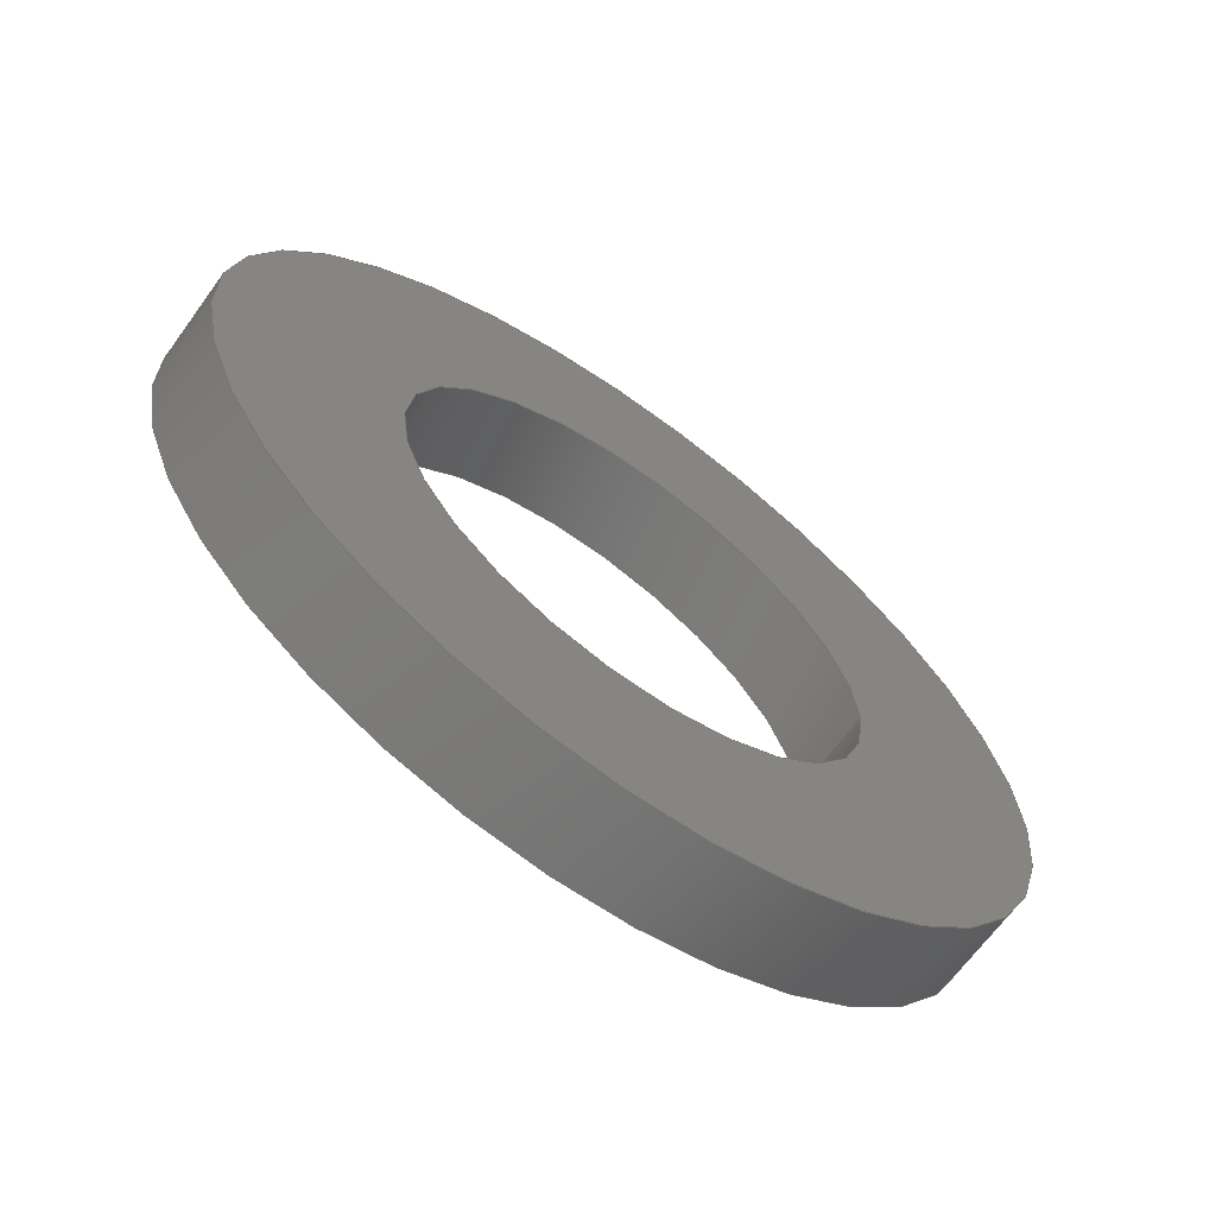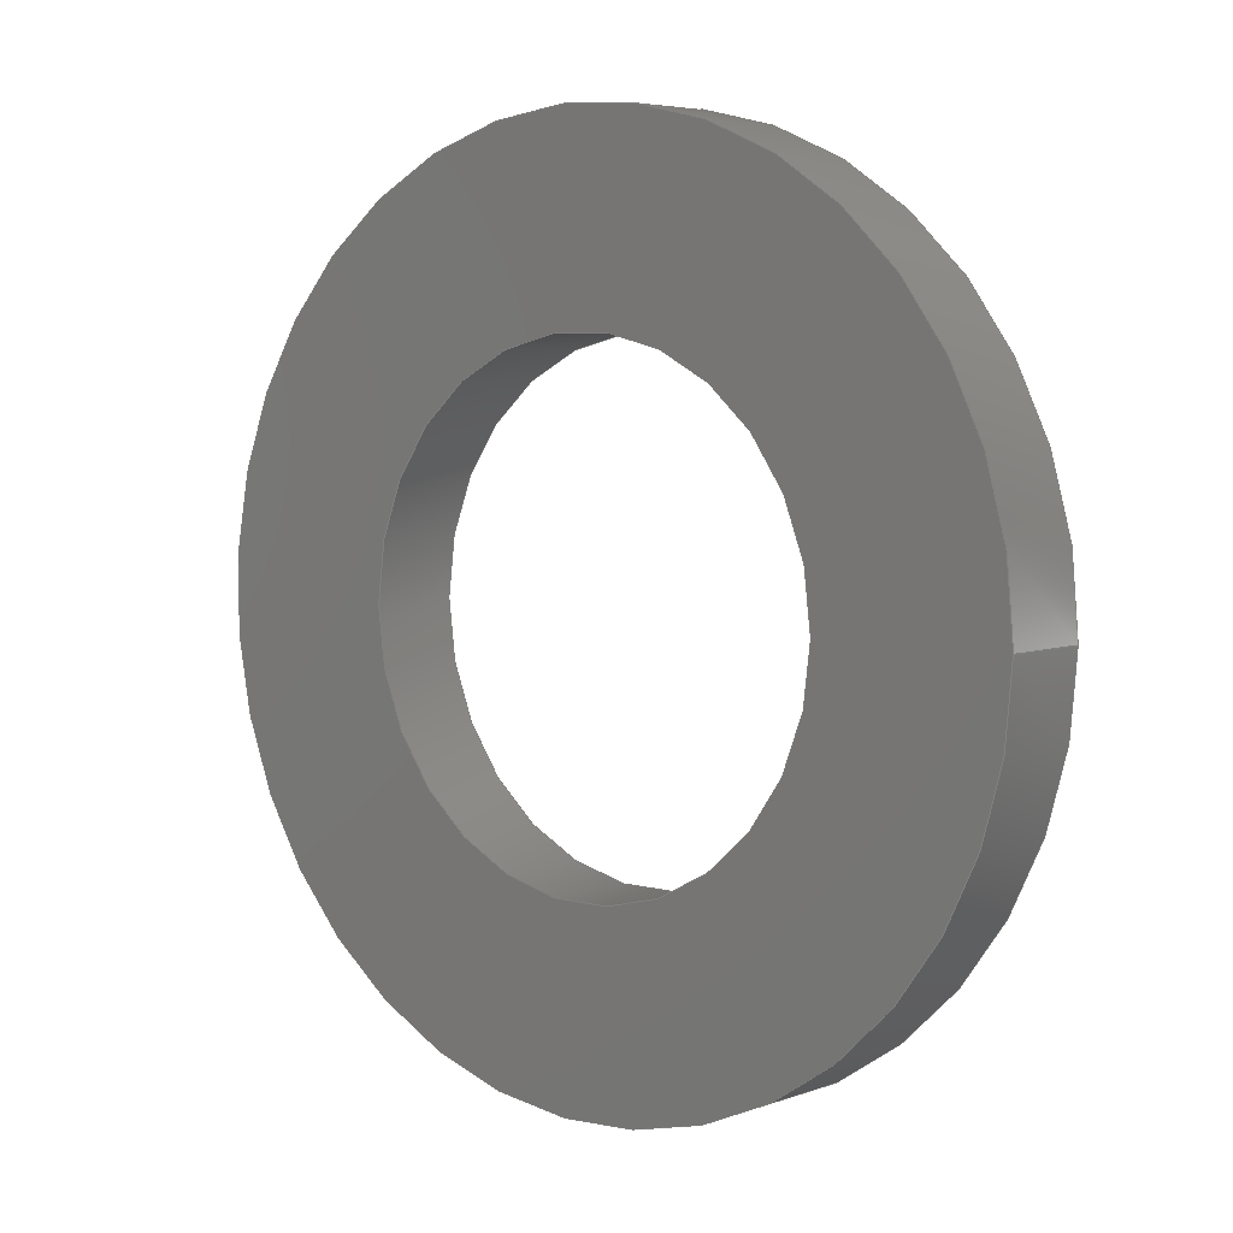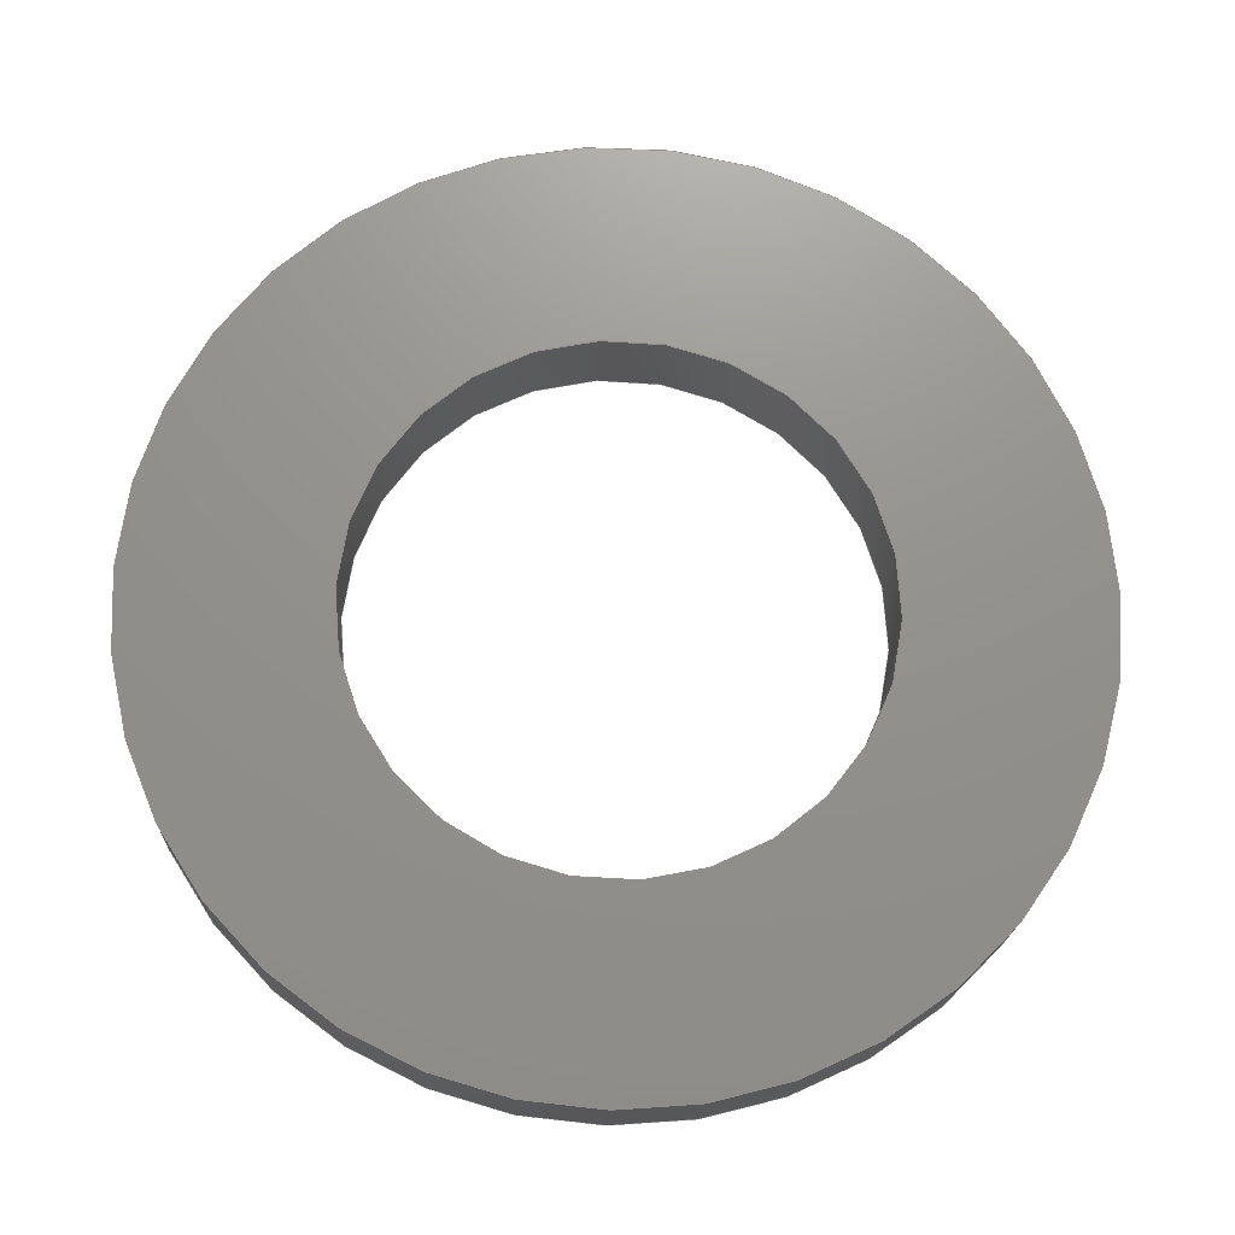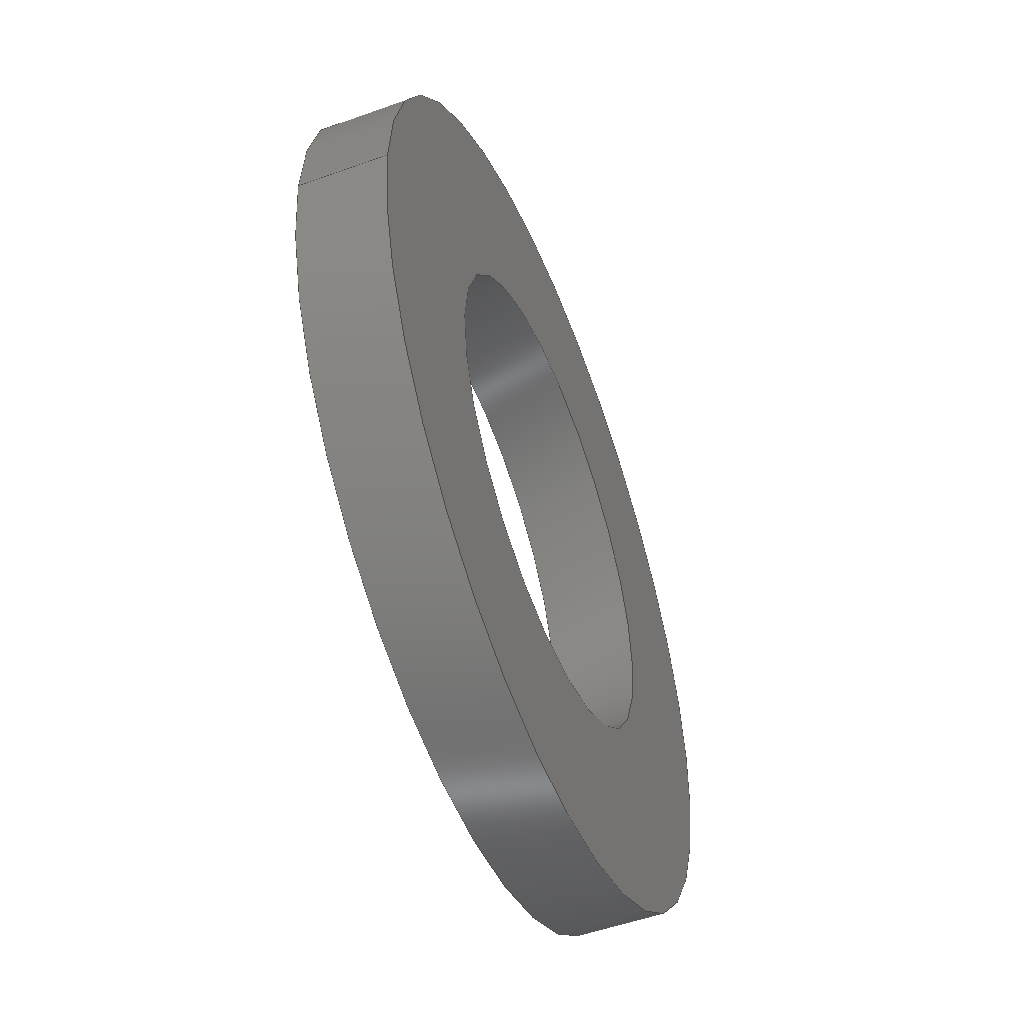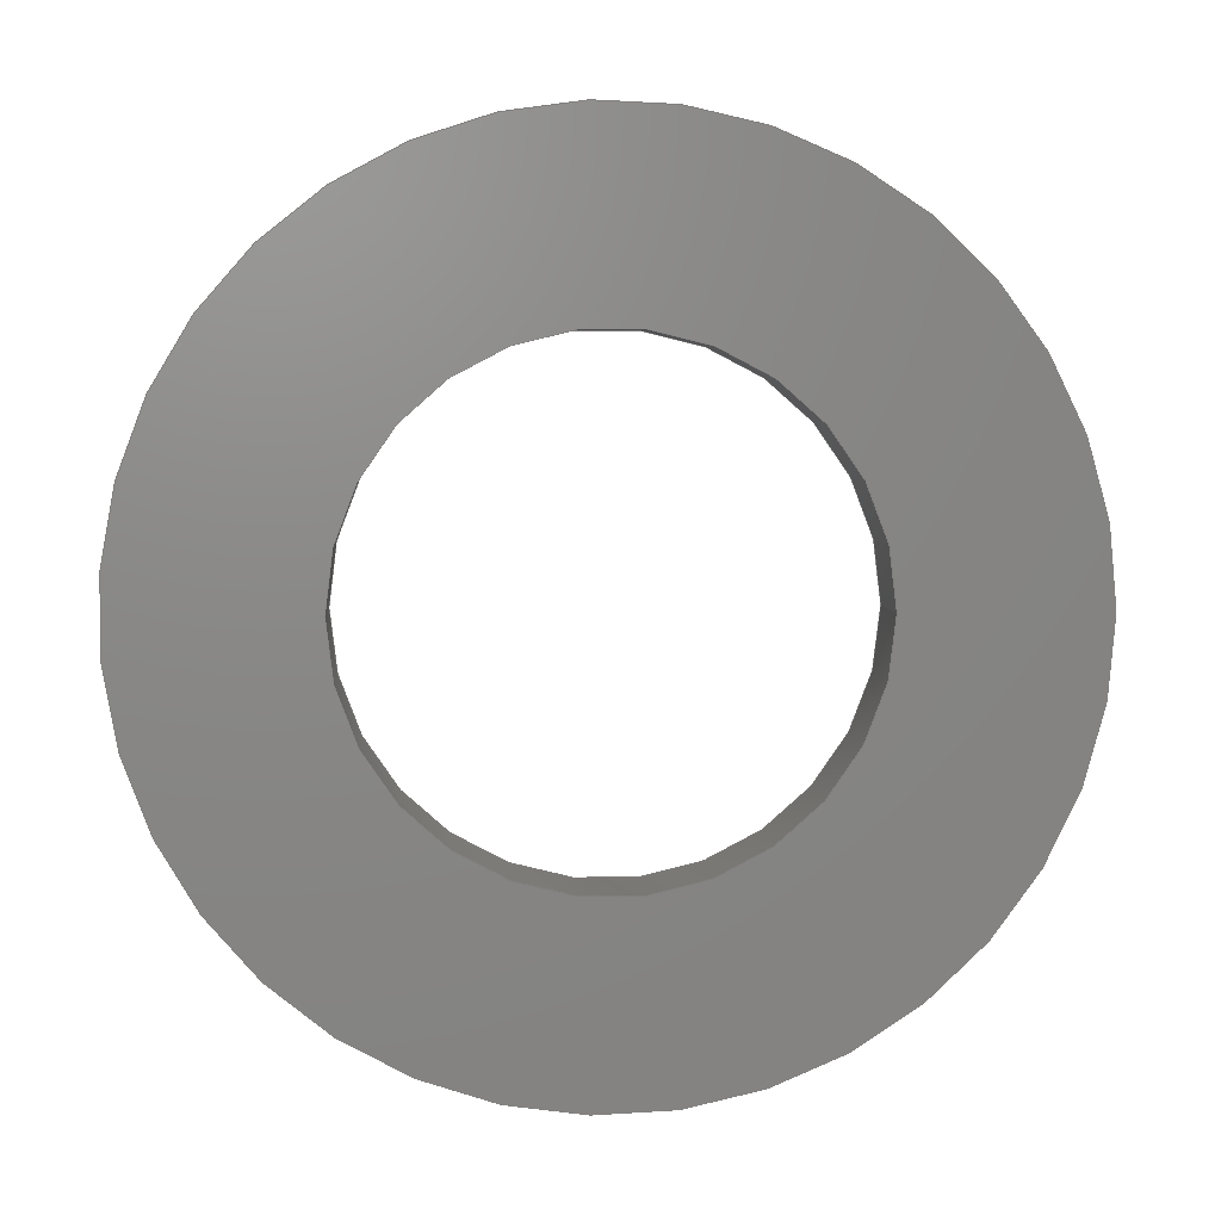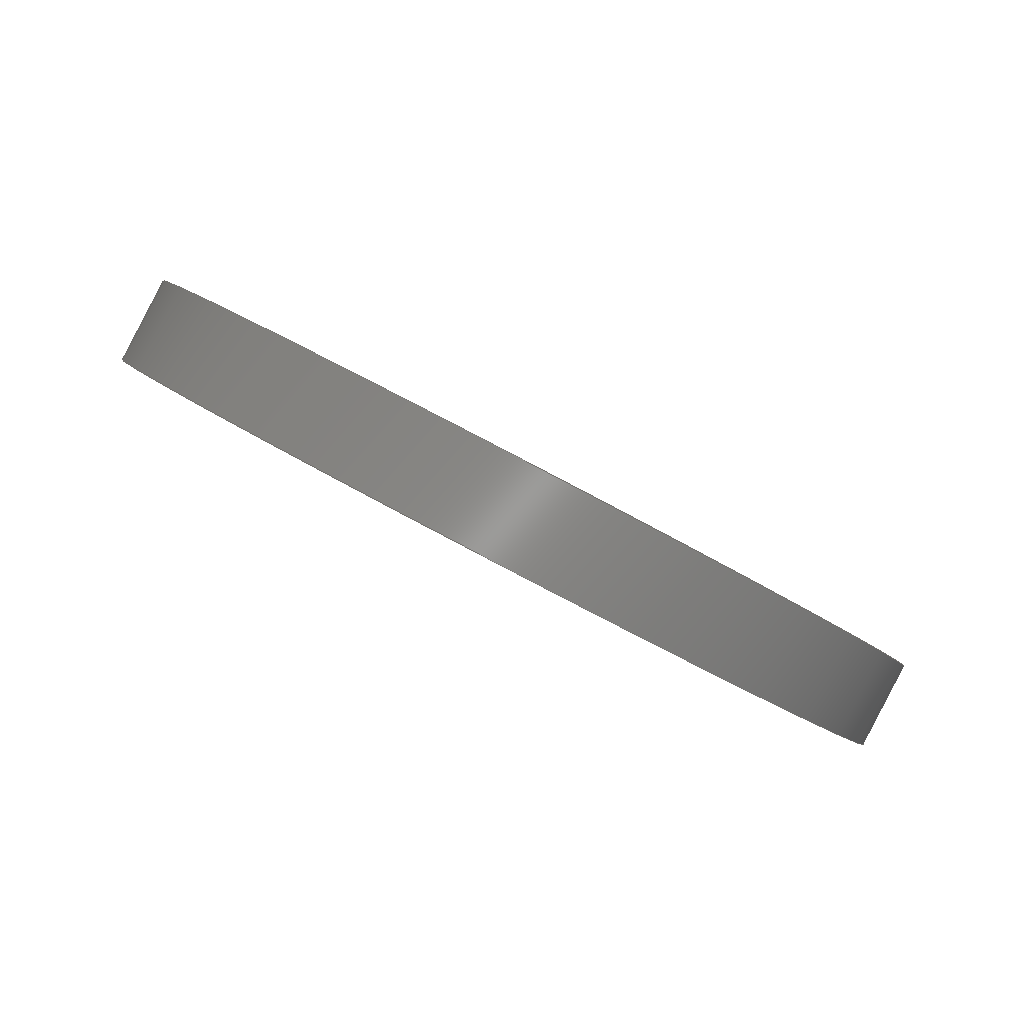
<metadata>
{"format":"step","ext":"stp","renderer":"f3d","projection":"perspective","resolution":1024,"background":"white","views":[{"elev":-66.3,"azim":-64.1,"up":"+Y"},{"elev":5.1,"azim":12.8,"up":"+Y"},{"elev":43.9,"azim":-94.7,"up":"+Z"},{"elev":-51.9,"azim":83.1,"up":"+Y"},{"elev":4.9,"azim":-31.6,"up":"+Y"},{"elev":-6.6,"azim":-167.4,"up":"+Z"}]}
</metadata>
<code>
ISO-10303-21;
DATA;
#1=MECHANICAL_DESIGN_GEOMETRIC_PRESENTATION_REPRESENTATION('',(#7),#97);
#2=DIMENSIONAL_EXPONENTS(0,0,0,0,0,0,0);
#3=(
CONVERSION_BASED_UNIT('degree',#4)
NAMED_UNIT(#2)
PLANE_ANGLE_UNIT()
);
#4=PLANE_ANGLE_MEASURE_WITH_UNIT(PLANE_ANGLE_MEASURE(0.01745),#101);
#5=SHAPE_REPRESENTATION_RELATIONSHIP('SRR','None',#104,#6);
#6=ADVANCED_BREP_SHAPE_REPRESENTATION('',(#8),#96);
#7=STYLED_ITEM('',(#113),#8);
#8=MANIFOLD_SOLID_BREP('Body1',#53);
#9=PLANE('',#58);
#10=PLANE('',#62);
#11=FACE_BOUND('',#20,.T.);
#12=FACE_BOUND('',#22,.T.);
#13=FACE_BOUND('',#24,.T.);
#14=FACE_BOUND('',#26,.T.);
#15=FACE_OUTER_BOUND('',#19,.T.);
#16=FACE_OUTER_BOUND('',#21,.T.);
#17=FACE_OUTER_BOUND('',#23,.T.);
#18=FACE_OUTER_BOUND('',#25,.T.);
#19=EDGE_LOOP('',(#39));
#20=EDGE_LOOP('',(#40));
#21=EDGE_LOOP('',(#41));
#22=EDGE_LOOP('',(#42));
#23=EDGE_LOOP('',(#43));
#24=EDGE_LOOP('',(#44));
#25=EDGE_LOOP('',(#45));
#26=EDGE_LOOP('',(#46));
#27=CIRCLE('',#56,0.675);
#28=CIRCLE('',#57,0.675);
#29=CIRCLE('',#59,1.2);
#30=CIRCLE('',#61,1.2);
#31=VERTEX_POINT('',#83);
#32=VERTEX_POINT('',#85);
#33=VERTEX_POINT('',#88);
#34=VERTEX_POINT('',#91);
#35=EDGE_CURVE('',#31,#31,#27,.T.);
#36=EDGE_CURVE('',#32,#32,#28,.T.);
#37=EDGE_CURVE('',#33,#33,#29,.T.);
#38=EDGE_CURVE('',#34,#34,#30,.T.);
#39=ORIENTED_EDGE('',*,*,#35,.F.);
#40=ORIENTED_EDGE('',*,*,#36,.F.);
#41=ORIENTED_EDGE('',*,*,#37,.T.);
#42=ORIENTED_EDGE('',*,*,#36,.T.);
#43=ORIENTED_EDGE('',*,*,#38,.F.);
#44=ORIENTED_EDGE('',*,*,#37,.F.);
#45=ORIENTED_EDGE('',*,*,#38,.T.);
#46=ORIENTED_EDGE('',*,*,#35,.T.);
#47=CYLINDRICAL_SURFACE('',#55,0.675);
#48=CYLINDRICAL_SURFACE('',#60,1.2);
#49=ADVANCED_FACE('',(#15,#11),#47,.F.);
#50=ADVANCED_FACE('',(#16,#12),#9,.F.);
#51=ADVANCED_FACE('',(#17,#13),#48,.T.);
#52=ADVANCED_FACE('',(#18,#14),#10,.T.);
#53=CLOSED_SHELL('',(#49,#50,#51,#52));
#54=AXIS2_PLACEMENT_3D('placement',#81,#63,#64);
#55=AXIS2_PLACEMENT_3D('',#82,#65,#66);
#56=AXIS2_PLACEMENT_3D('',#84,#67,#68);
#57=AXIS2_PLACEMENT_3D('',#86,#69,#70);
#58=AXIS2_PLACEMENT_3D('',#87,#71,#72);
#59=AXIS2_PLACEMENT_3D('',#89,#73,#74);
#60=AXIS2_PLACEMENT_3D('',#90,#75,#76);
#61=AXIS2_PLACEMENT_3D('',#92,#77,#78);
#62=AXIS2_PLACEMENT_3D('',#93,#79,#80);
#63=DIRECTION('axis',(0,0,1));
#64=DIRECTION('refdir',(1,0,0));
#65=DIRECTION('center_axis',(0.4726,-2.879e-07,-0.8813));
#66=DIRECTION('ref_axis',(-0.8813,5.447e-07,-0.4726));
#67=DIRECTION('center_axis',(0.4726,-2.879e-07,-0.8813));
#68=DIRECTION('ref_axis',(0.8813,-5.451e-07,0.4726));
#69=DIRECTION('center_axis',(-0.4726,2.879e-07,0.8813));
#70=DIRECTION('ref_axis',(0.8813,-5.447e-07,0.4726));
#71=DIRECTION('center_axis',(-0.4726,2.879e-07,0.8813));
#72=DIRECTION('ref_axis',(-0.8813,5.447e-07,-0.4726));
#73=DIRECTION('center_axis',(0.4726,-2.879e-07,-0.8813));
#74=DIRECTION('ref_axis',(0.8813,-5.447e-07,0.4726));
#75=DIRECTION('center_axis',(0.4726,-2.879e-07,-0.8813));
#76=DIRECTION('ref_axis',(-0.8813,5.447e-07,-0.4726));
#77=DIRECTION('center_axis',(-0.4726,2.879e-07,0.8813));
#78=DIRECTION('ref_axis',(-0.8813,5.445e-07,-0.4726));
#79=DIRECTION('center_axis',(-0.4726,2.878e-07,0.8813));
#80=DIRECTION('ref_axis',(-0.8813,5.447e-07,-0.4726));
#81=CARTESIAN_POINT('',(0,0,0));
#82=CARTESIAN_POINT('Origin',(32.96,-33.6,56.49));
#83=CARTESIAN_POINT('',(33.55,-33.6,56.81));
#84=CARTESIAN_POINT('Origin',(32.96,-33.6,56.49));
#85=CARTESIAN_POINT('',(33.67,-33.6,56.59));
#86=CARTESIAN_POINT('Origin',(33.08,-33.6,56.27));
#87=CARTESIAN_POINT('Origin',(33.08,-33.6,56.27));
#88=CARTESIAN_POINT('',(34.14,-33.6,56.84));
#89=CARTESIAN_POINT('Origin',(33.08,-33.6,56.27));
#90=CARTESIAN_POINT('Origin',(32.96,-33.6,56.49));
#91=CARTESIAN_POINT('',(34.02,-33.6,57.06));
#92=CARTESIAN_POINT('Origin',(32.96,-33.6,56.49));
#93=CARTESIAN_POINT('Origin',(32.96,-33.6,56.49));
#94=UNCERTAINTY_MEASURE_WITH_UNIT(LENGTH_MEASURE(0.001),#98,
'DISTANCE_ACCURACY_VALUE',
'Maximum model space distance between geometric entities at asserted c
onnectivities');
#95=UNCERTAINTY_MEASURE_WITH_UNIT(LENGTH_MEASURE(1e-06),#99,
'DISTANCE_ACCURACY_VALUE',
'Maximum model space distance between geometric entities at asserted c
onnectivities');
#96=(
GEOMETRIC_REPRESENTATION_CONTEXT(3)
GLOBAL_UNCERTAINTY_ASSIGNED_CONTEXT((#94))
GLOBAL_UNIT_ASSIGNED_CONTEXT((#98,#101,#100))
REPRESENTATION_CONTEXT('','3D')
);
#97=(
GEOMETRIC_REPRESENTATION_CONTEXT(3)
GLOBAL_UNCERTAINTY_ASSIGNED_CONTEXT((#95))
GLOBAL_UNIT_ASSIGNED_CONTEXT((#99,#3,#100))
REPRESENTATION_CONTEXT('','3D')
);
#98=(
LENGTH_UNIT()
NAMED_UNIT(*)
SI_UNIT(.CENTI.,.METRE.)
);
#99=(
LENGTH_UNIT()
NAMED_UNIT(*)
SI_UNIT(.MILLI.,.METRE.)
);
#100=(
NAMED_UNIT(*)
SI_UNIT($,.STERADIAN.)
SOLID_ANGLE_UNIT()
);
#101=(
NAMED_UNIT(*)
PLANE_ANGLE_UNIT()
SI_UNIT($,.RADIAN.)
);
#102=SHAPE_DEFINITION_REPRESENTATION(#103,#104);
#103=PRODUCT_DEFINITION_SHAPE('',$,#106);
#104=SHAPE_REPRESENTATION('',(#54),#96);
#105=PRODUCT_DEFINITION_CONTEXT('part definition',#110,'design');
#106=PRODUCT_DEFINITION('MANIFOLD_SOLID_BREP_509_',
'MANIFOLD_SOLID_BREP_509_',#107,#105);
#107=PRODUCT_DEFINITION_FORMATION('',$,#112);
#108=PRODUCT_RELATED_PRODUCT_CATEGORY('MANIFOLD_SOLID_BREP_509_',
'MANIFOLD_SOLID_BREP_509_',(#112));
#109=APPLICATION_PROTOCOL_DEFINITION('international standard',
'automotive_design',2009,#110);
#110=APPLICATION_CONTEXT(
'Core Data for Automotive Mechanical Design Process');
#111=PRODUCT_CONTEXT('part definition',#110,'mechanical');
#112=PRODUCT('MANIFOLD_SOLID_BREP_509_','MANIFOLD_SOLID_BREP_509_',$,(#111));
#113=PRESENTATION_STYLE_ASSIGNMENT((#114));
#114=SURFACE_STYLE_USAGE(.BOTH.,#115);
#115=SURFACE_SIDE_STYLE('',(#116));
#116=SURFACE_STYLE_FILL_AREA(#117);
#117=FILL_AREA_STYLE('Steel - Satin',(#118));
#118=FILL_AREA_STYLE_COLOUR('Steel - Satin',#119);
#119=COLOUR_RGB('Steel - Satin',0.6275,0.6275,0.6275);
ENDSEC;
END-ISO-10303-21;

</code>
